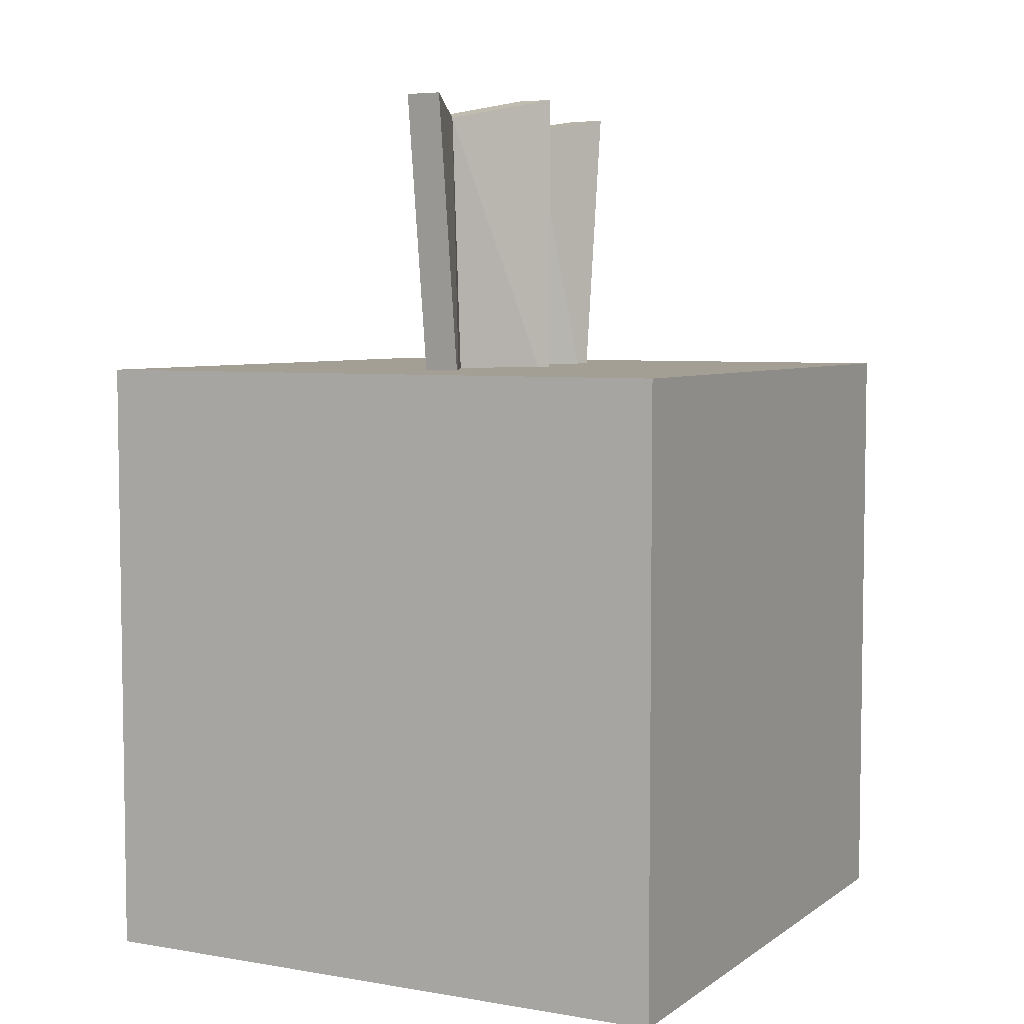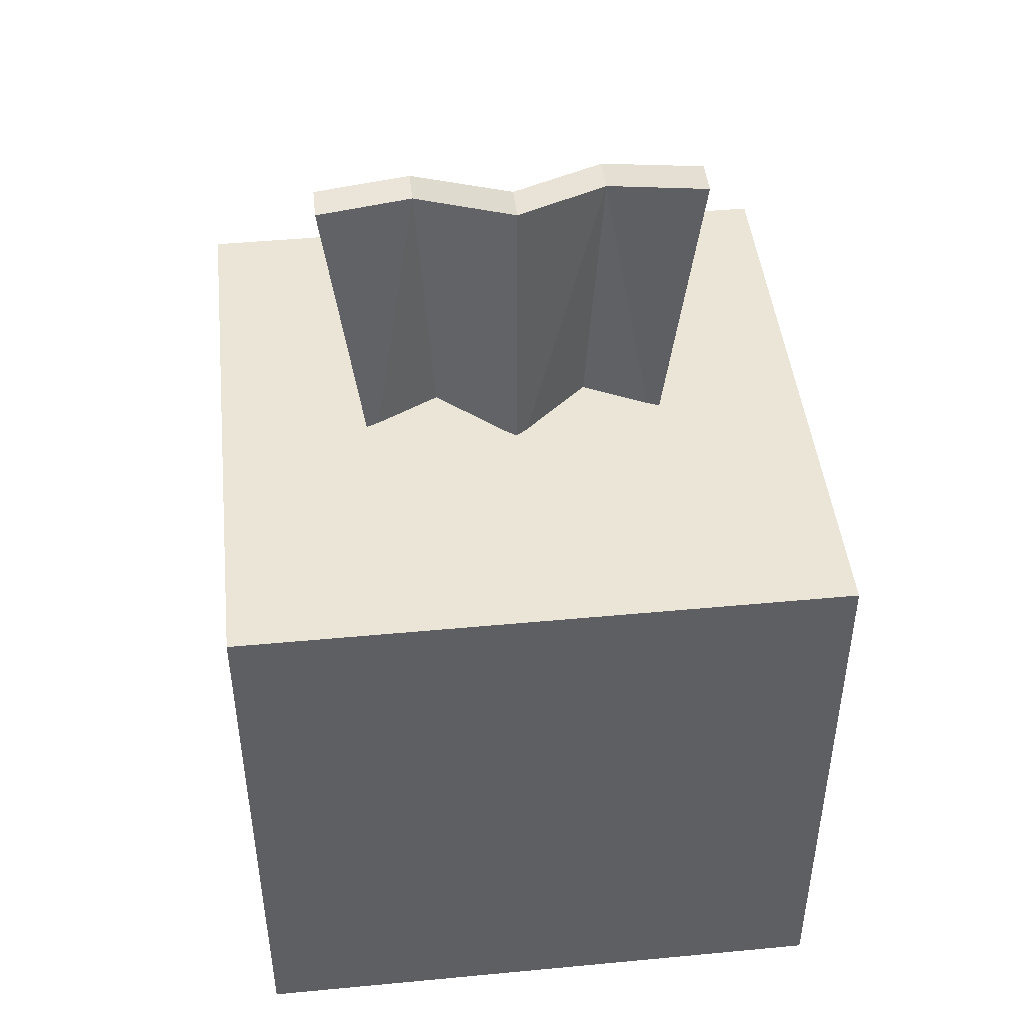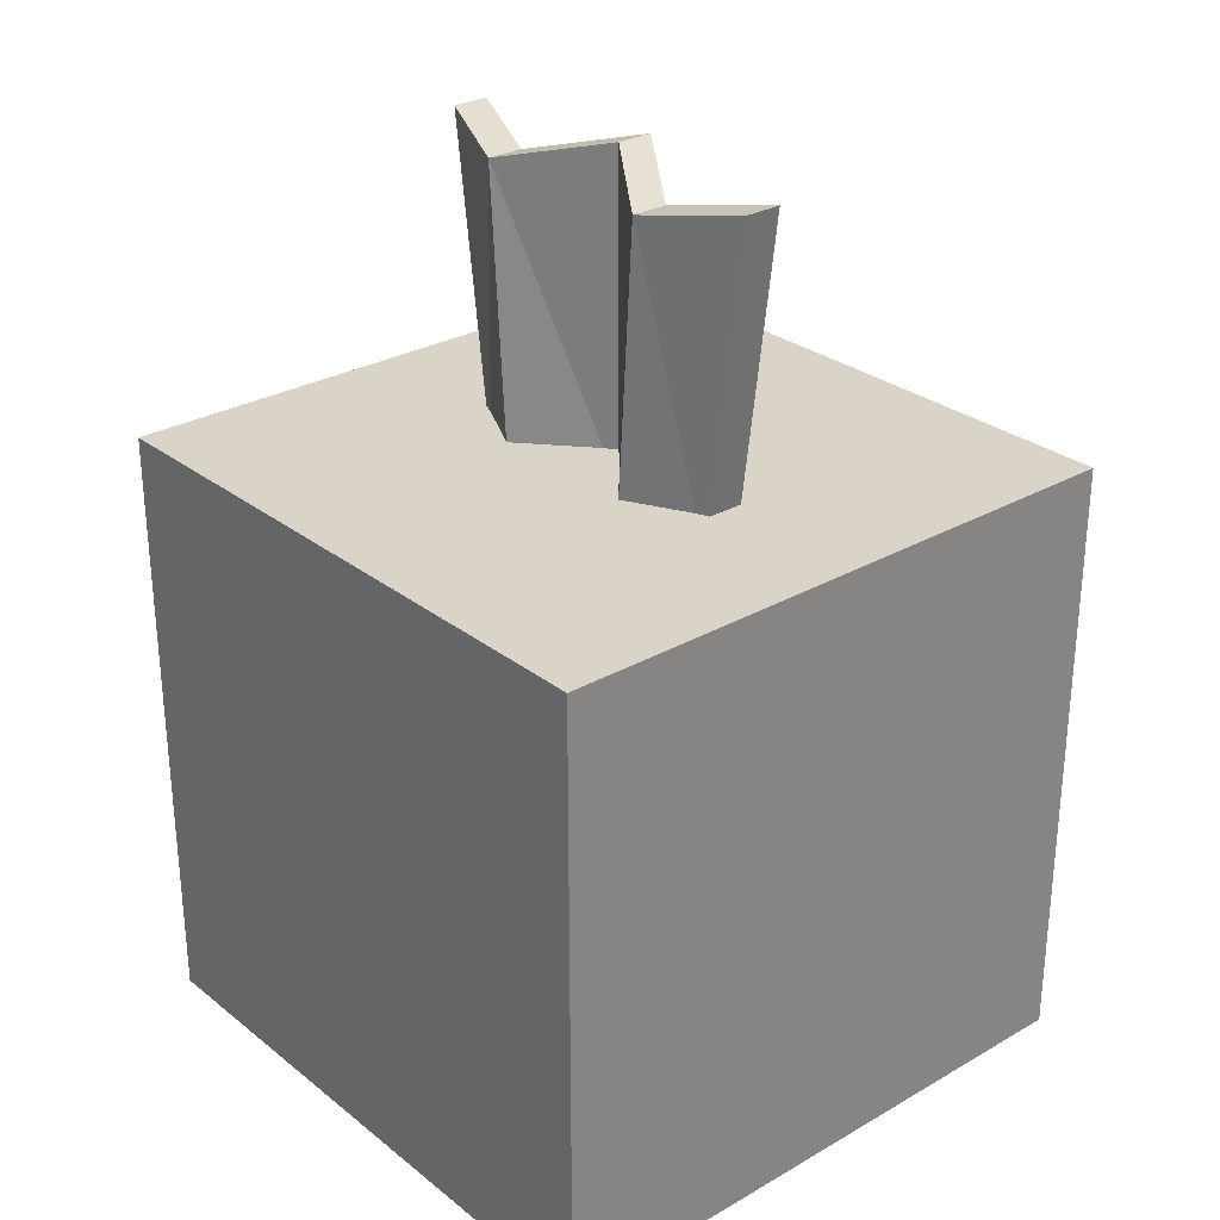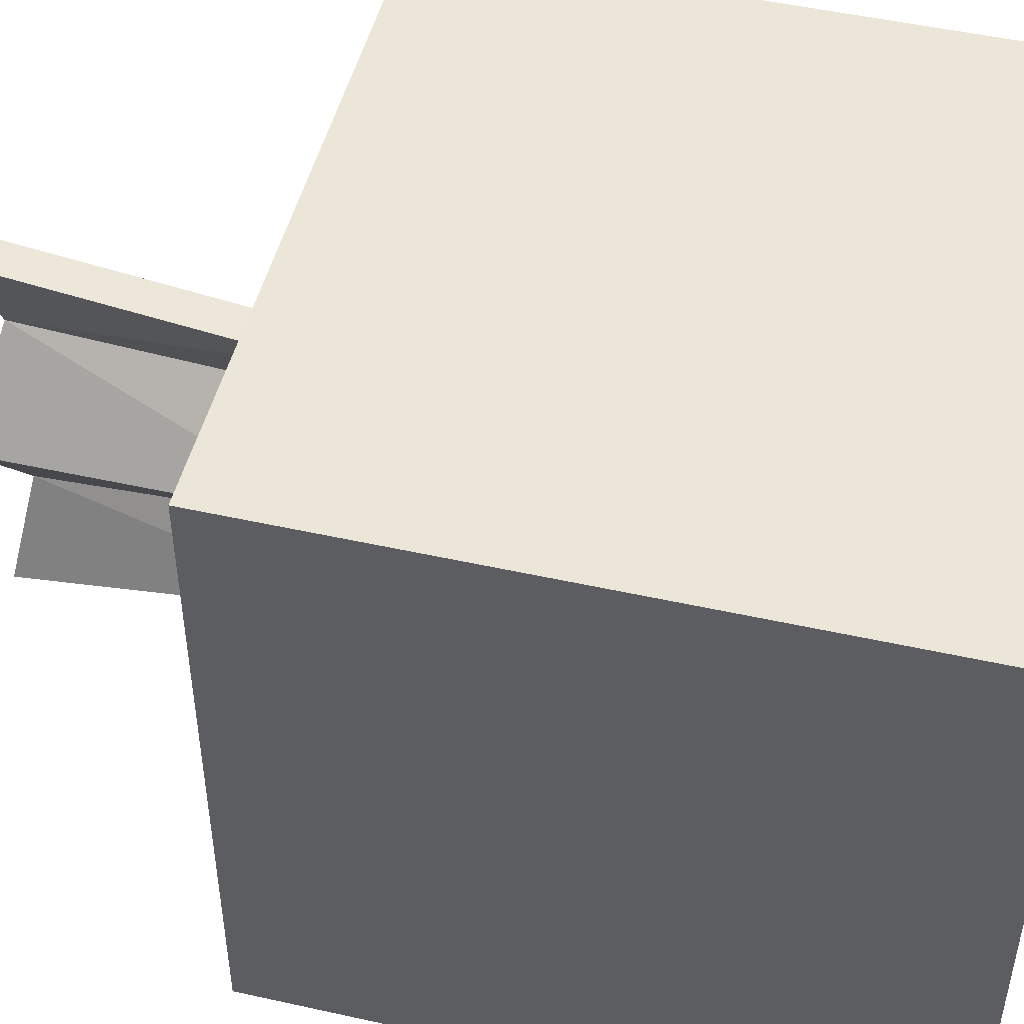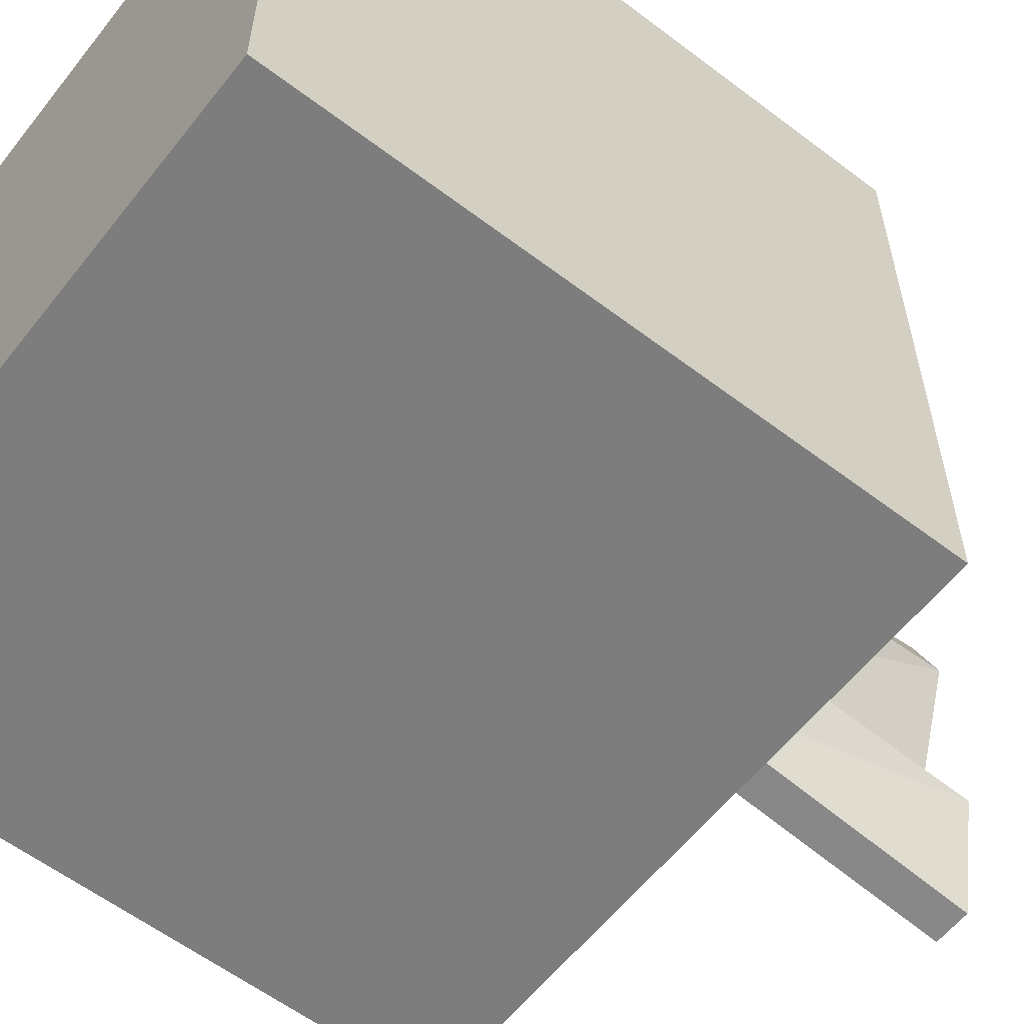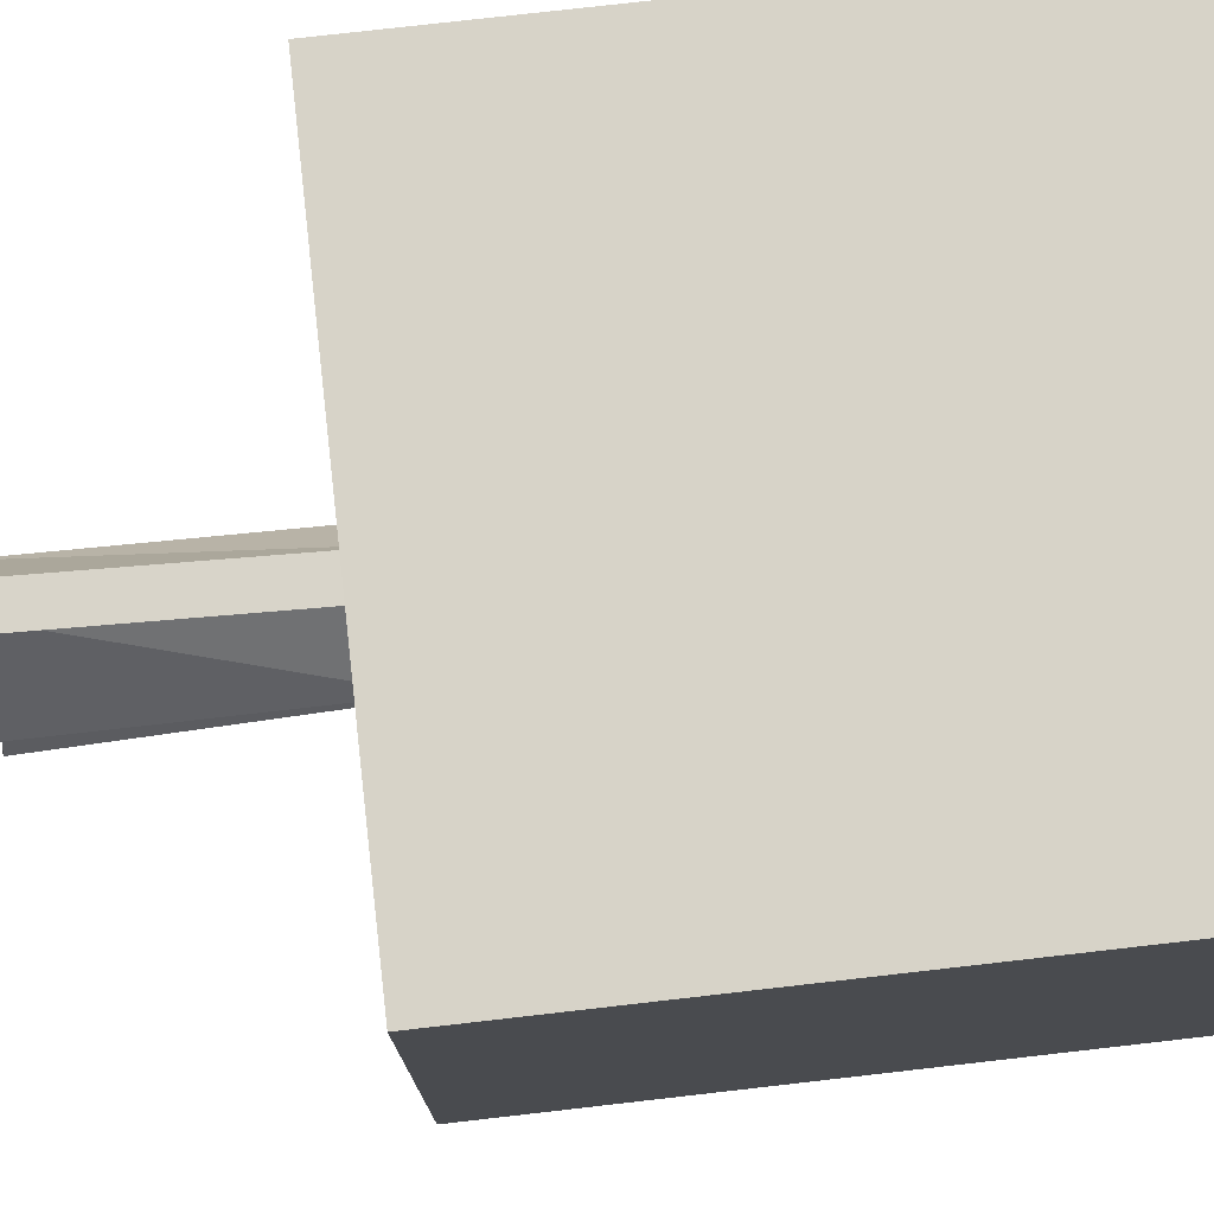
<metadata>
{"format":"obj","ext":"obj","renderer":"f3d","projection":"perspective","resolution":1024,"background":"white","views":[{"elev":5.4,"azim":-152.3,"up":"+Y"},{"elev":45.7,"azim":-96.2,"up":"+Y"},{"elev":28.4,"azim":139.3,"up":"+Y"},{"elev":49.2,"azim":-76.1,"up":"+Z"},{"elev":-59.1,"azim":52.0,"up":"+Z"},{"elev":76.8,"azim":-96.5,"up":"+Z"}]}
</metadata>
<code>
o kleenex_2_Cube.010
v -0.5127 -0.5127 0.5127
v -0.5127 0.5127 0.5127
v -0.5127 -0.5127 -0.5127
v -0.5127 0.5127 -0.5127
v 0.5127 -0.5127 0.5127
v 0.5127 0.5127 0.5127
v 0.5127 -0.5127 -0.5127
v 0.5127 0.5127 -0.5127
v 0.03332 0.4414 0.2505
v 0.03332 0.9845 0.3198
v 0.03332 0.4414 -0.2505
v 0.03332 0.9845 -0.3198
v -0.02795 0.4414 0.2505
v -0.02795 0.9845 0.3198
v -0.02795 0.4414 -0.2505
v -0.02795 0.9845 -0.3198
v 0.09683 0.4136 -0.1253
v -0.01633 0.4531 0
v 0.09557 0.4136 0.1253
v 0.09557 0.9566 0.1599
v -0.01633 0.9962 0
v 0.09683 0.9566 -0.1599
v 0.0343 0.4136 0.1253
v -0.07759 0.4531 0
v 0.03557 0.4136 -0.1253
v 0.03557 0.9566 -0.1599
v -0.07759 0.9962 0
v 0.0343 0.9566 0.1599
f 2 3 1
f 4 7 3
f 8 5 7
f 6 1 5
f 7 1 3
f 4 6 8
f 22 11 17
f 12 15 11
f 28 13 23
f 14 9 13
f 23 9 19
f 28 10 14
f 12 26 16
f 26 21 27
f 21 28 27
f 11 25 17
f 25 18 17
f 18 23 19
f 15 26 25
f 26 24 25
f 24 28 23
f 9 20 19
f 20 18 19
f 18 22 17
f 2 4 3
f 4 8 7
f 8 6 5
f 6 2 1
f 7 5 1
f 4 2 6
f 22 12 11
f 12 16 15
f 28 14 13
f 14 10 9
f 23 13 9
f 28 20 10
f 12 22 26
f 26 22 21
f 21 20 28
f 11 15 25
f 25 24 18
f 18 24 23
f 15 16 26
f 26 27 24
f 24 27 28
f 9 10 20
f 20 21 18
f 18 21 22

</code>
